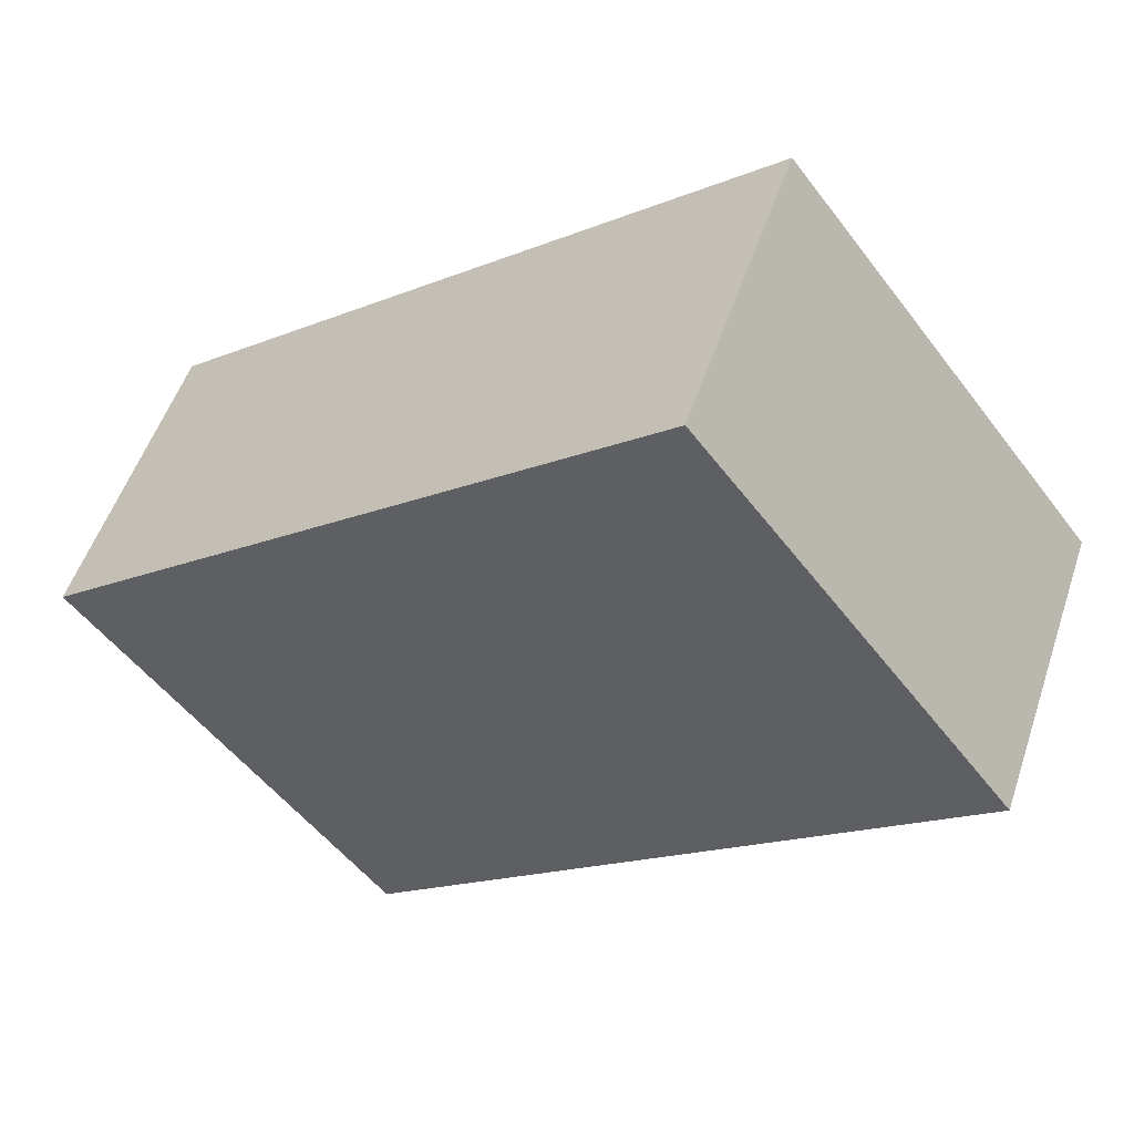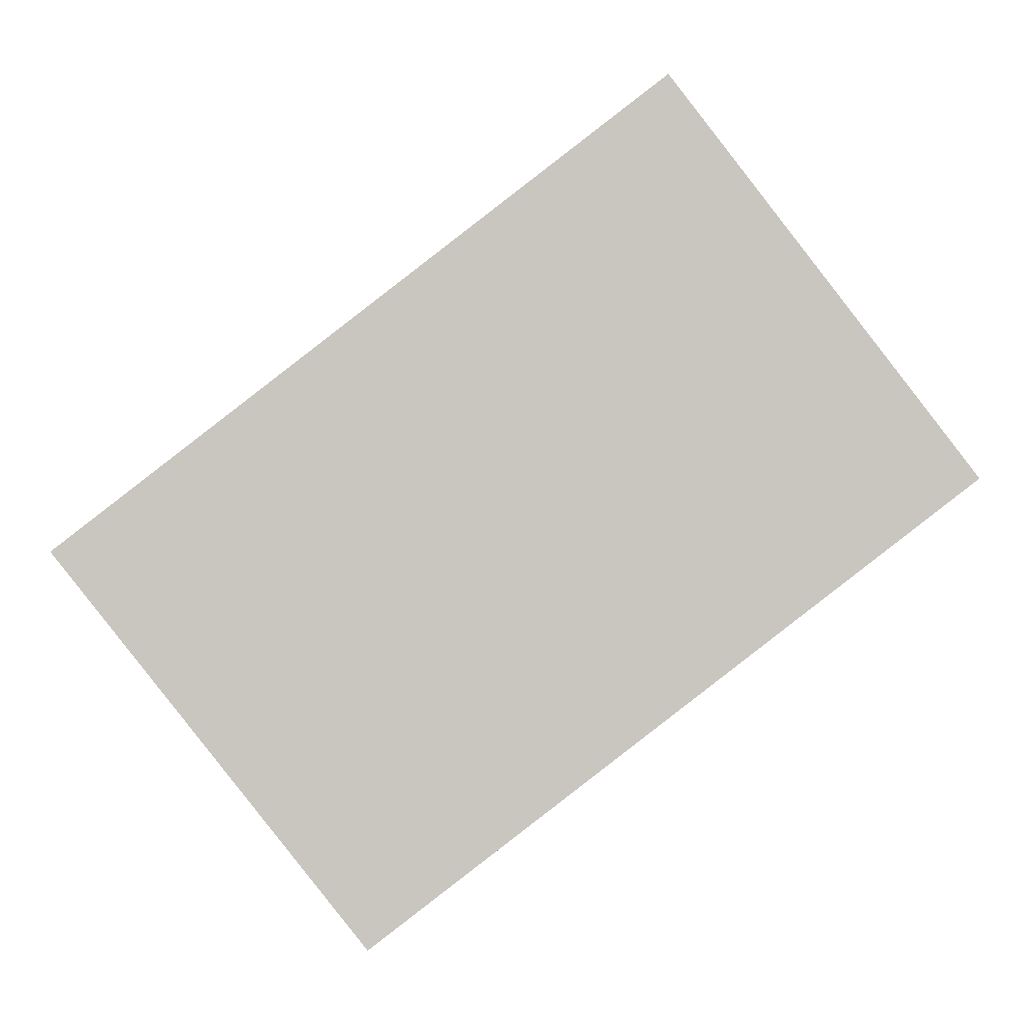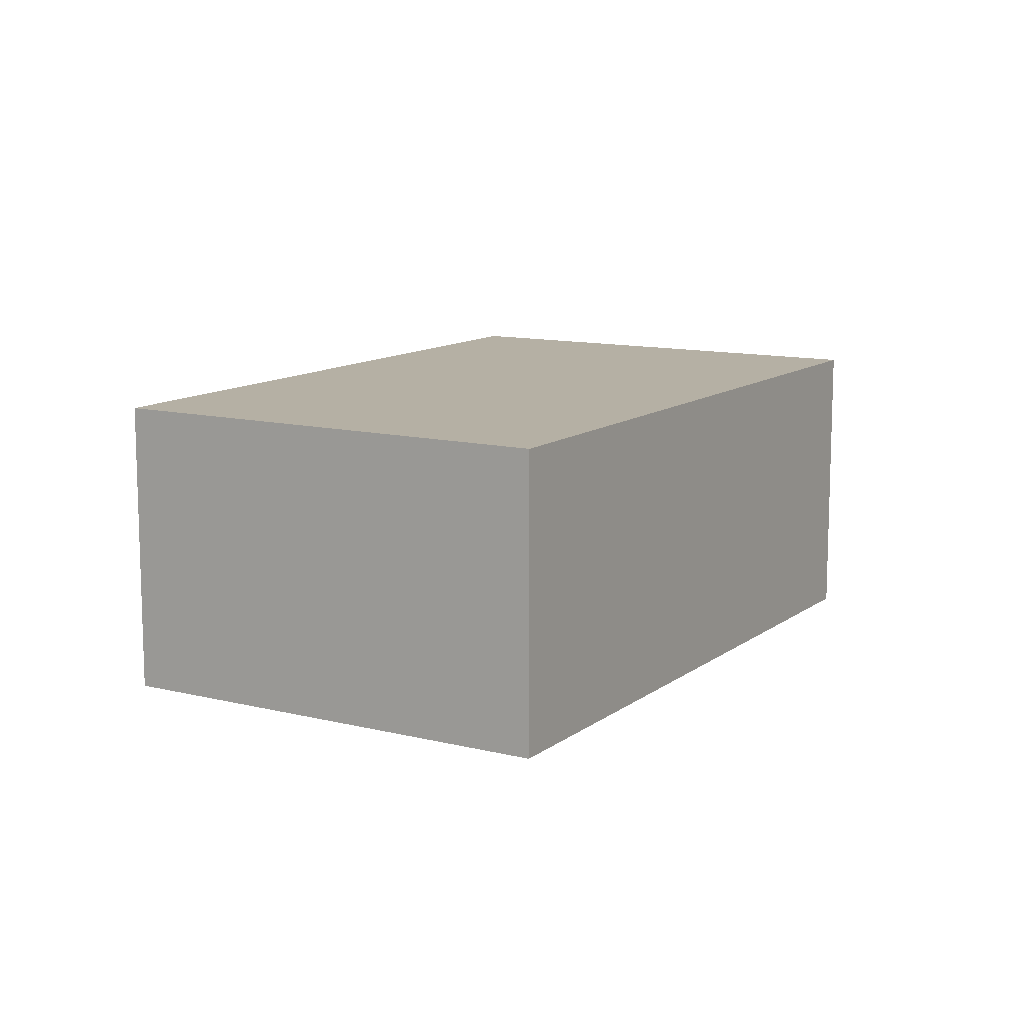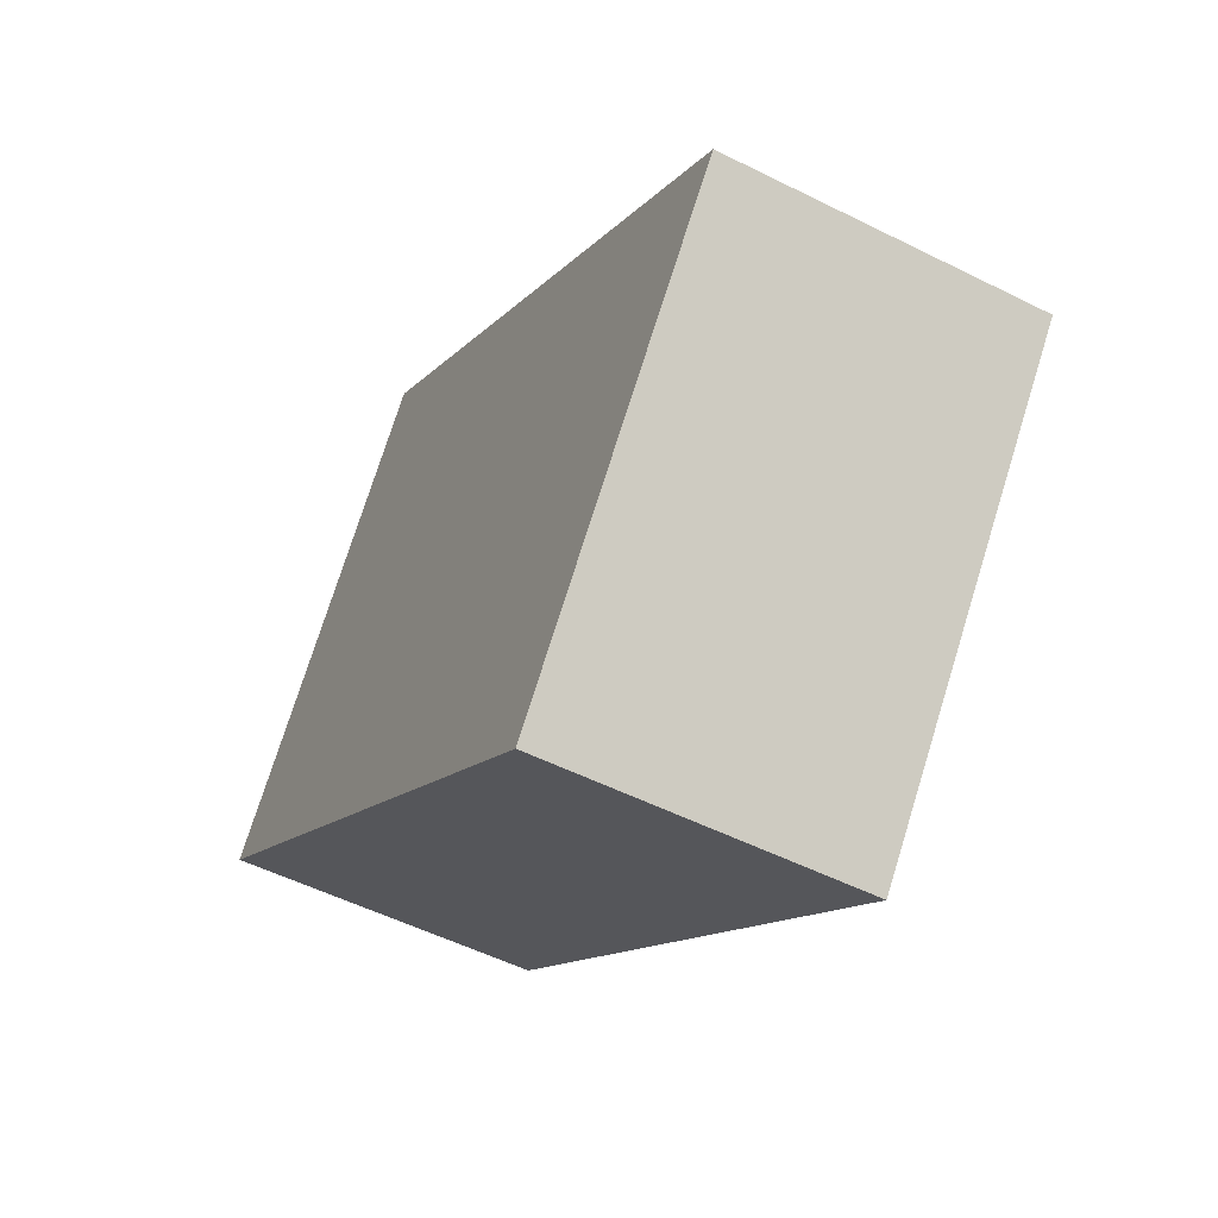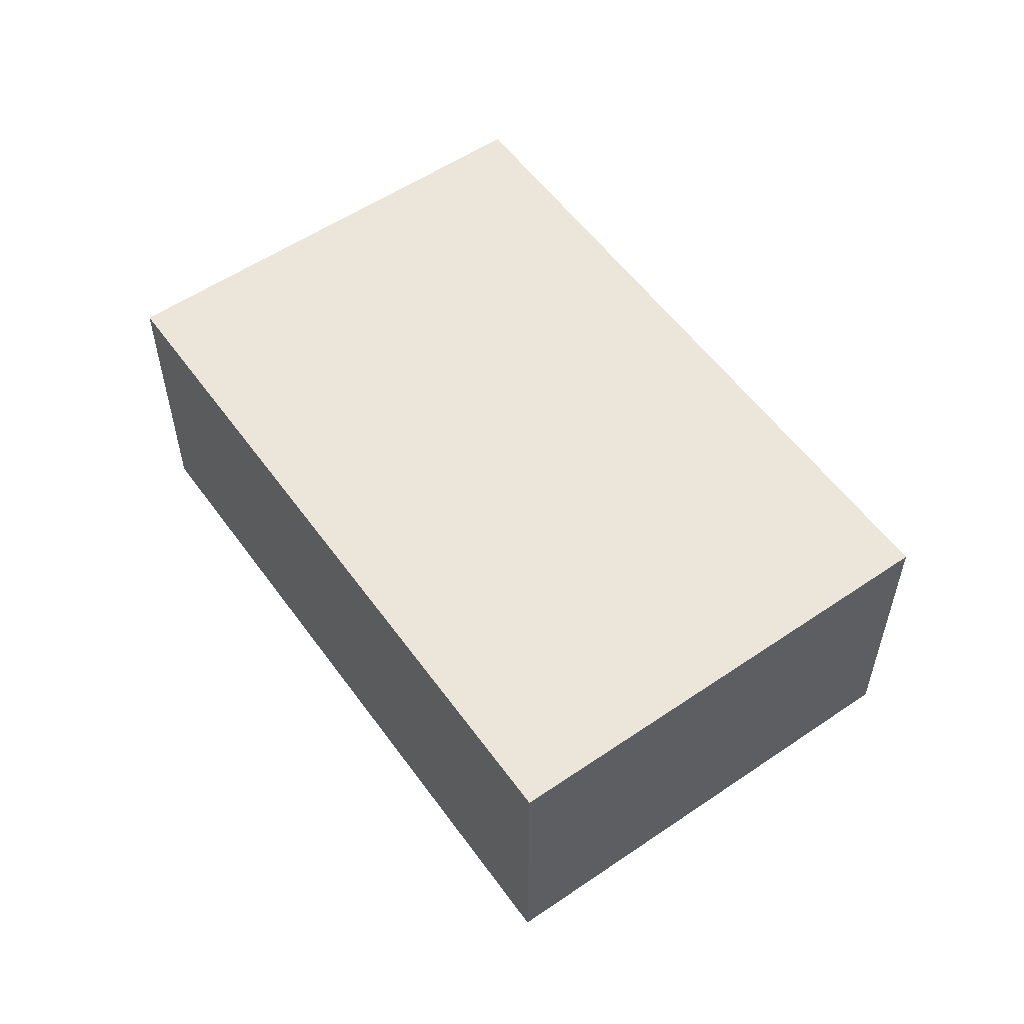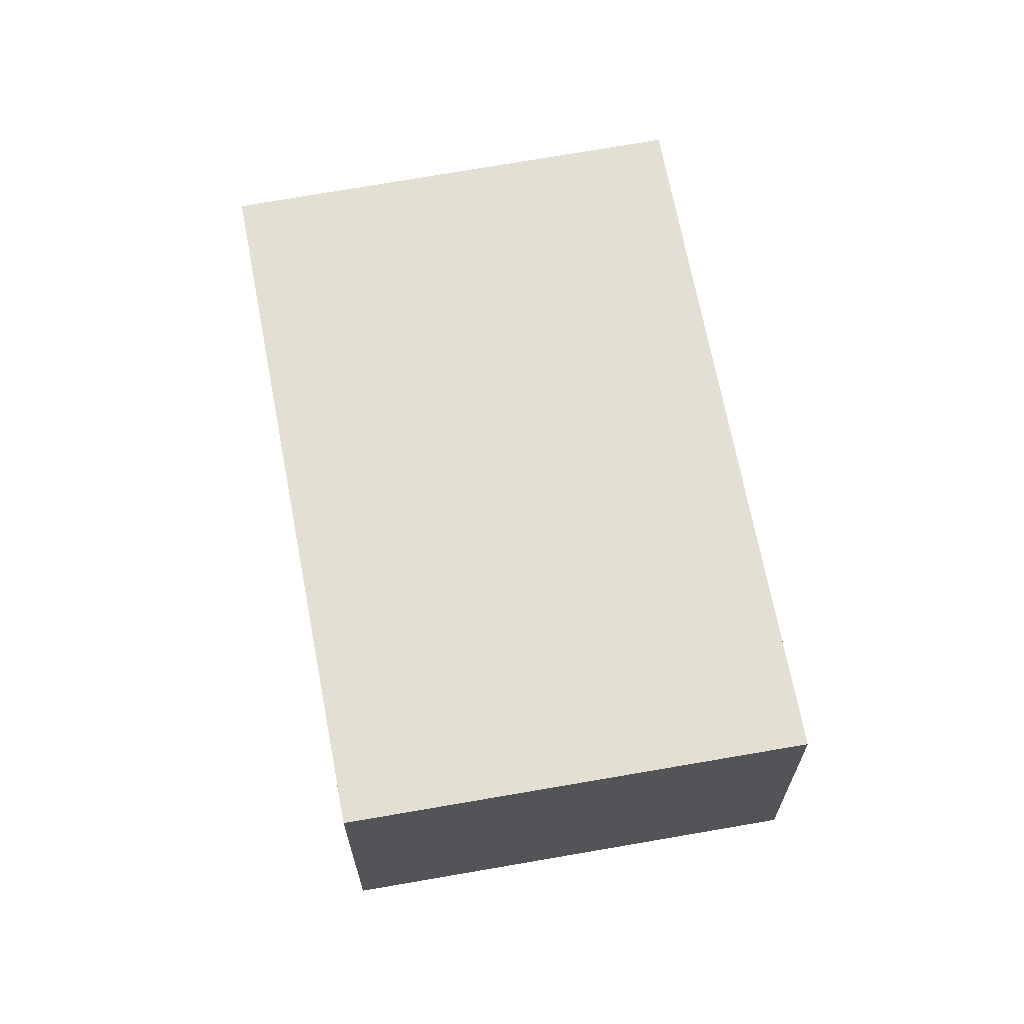
<metadata>
{"format":"obj","ext":"obj","renderer":"f3d","projection":"perspective","resolution":1024,"background":"white","views":[{"elev":52.3,"azim":18.3,"up":"+Z"},{"elev":-0.7,"azim":-2.5,"up":"+Z"},{"elev":11.6,"azim":-97.2,"up":"+Y"},{"elev":-52.5,"azim":-118.4,"up":"+Z"},{"elev":56.6,"azim":16.7,"up":"+Y"},{"elev":66.9,"azim":-138.3,"up":"+Y"}]}
</metadata>
<code>
v  2.763 2.794 -3.489
v  5.409 2.794 4.22
v  8.175 2.794 0.648
v  0 2.794 1.711e-16
v  8.175 -3.968e-17 0.648
v  2.763 2.136e-16 -3.489
v  0 0 0
v  5.409 -2.584e-16 4.22
g defaultobject
f 1 2 3
f 2 1 4
f 5 1 3
f 1 5 6
f 6 4 1
f 4 6 7
f 7 2 4
f 2 7 8
f 8 3 2
f 3 8 5
f 8 6 5
f 6 8 7

</code>
